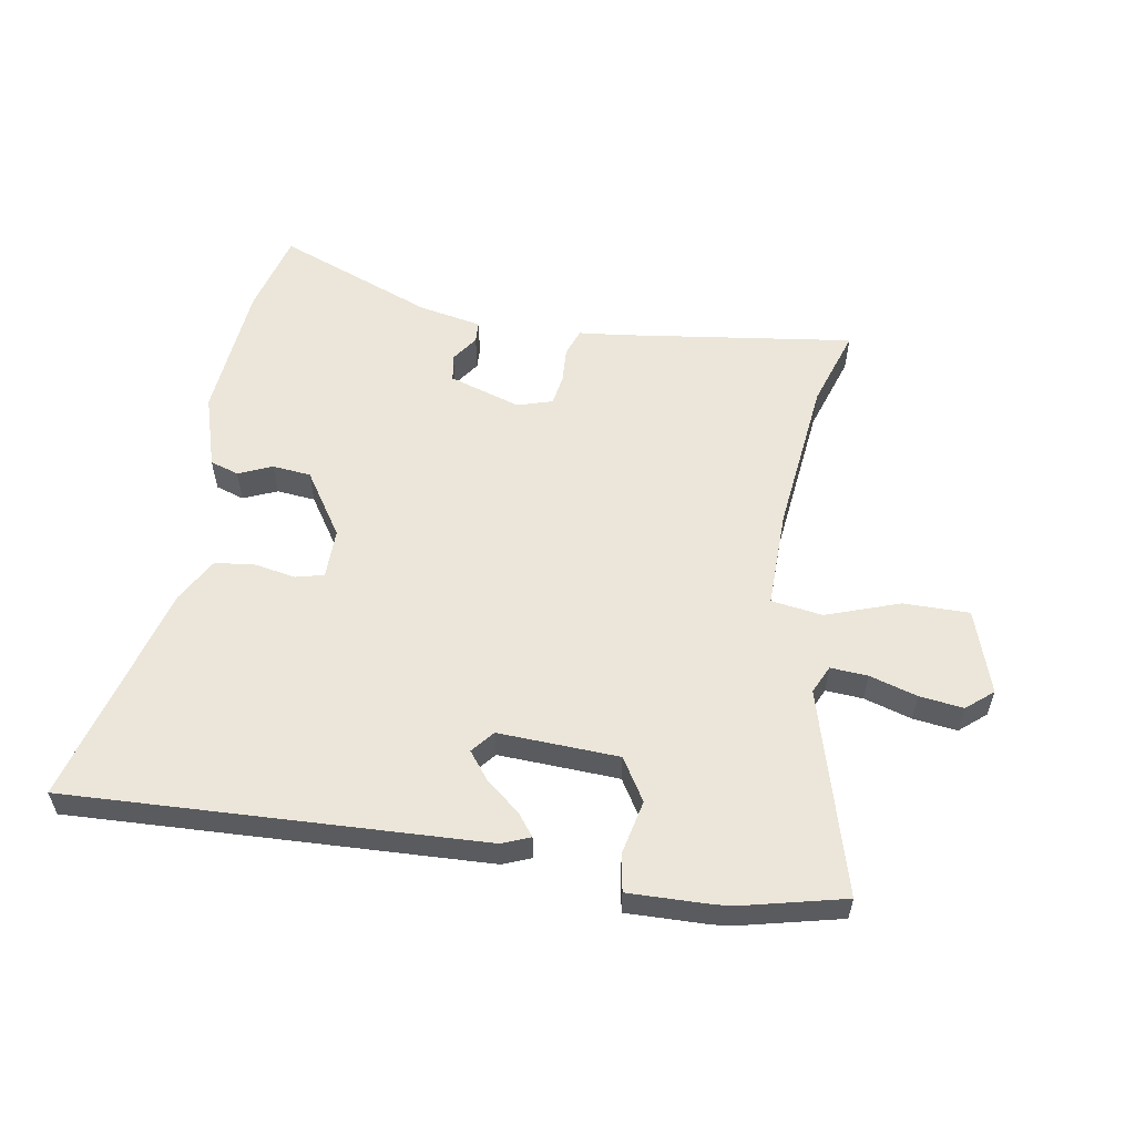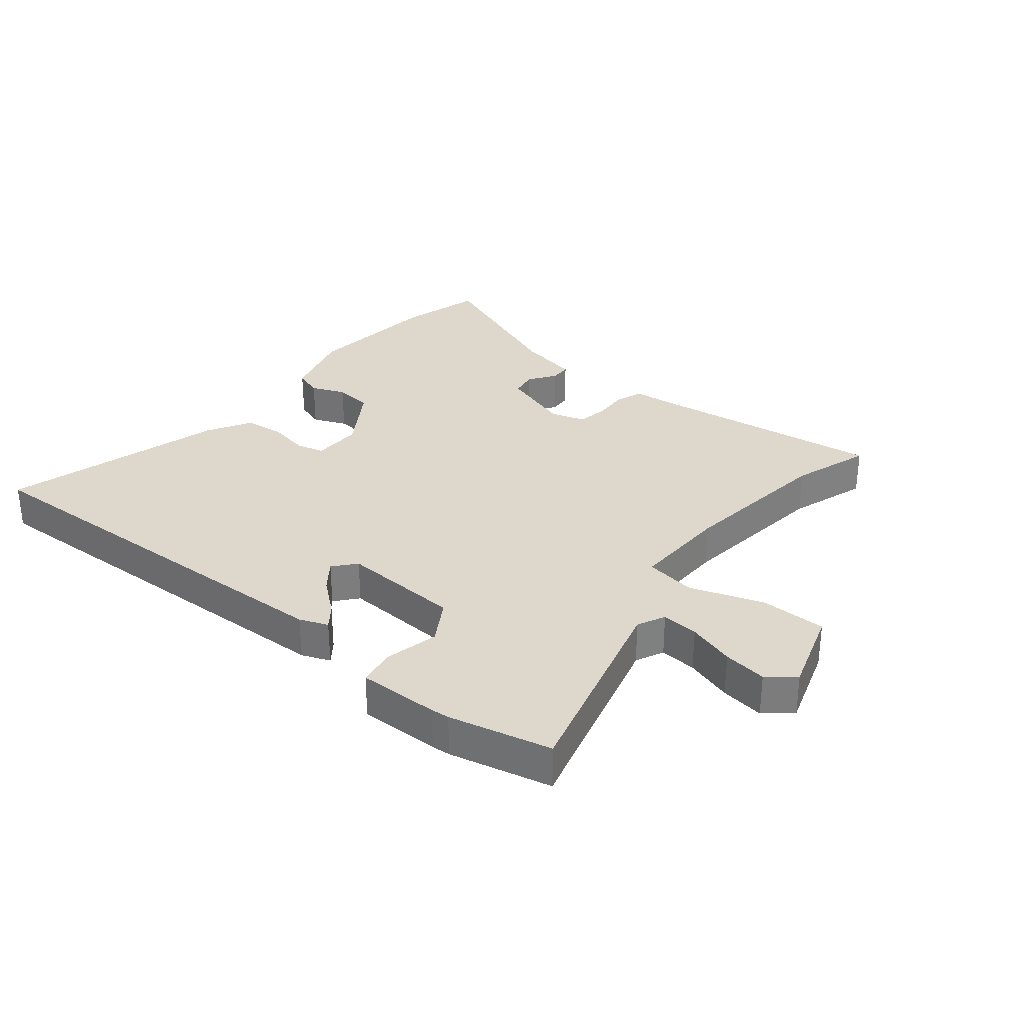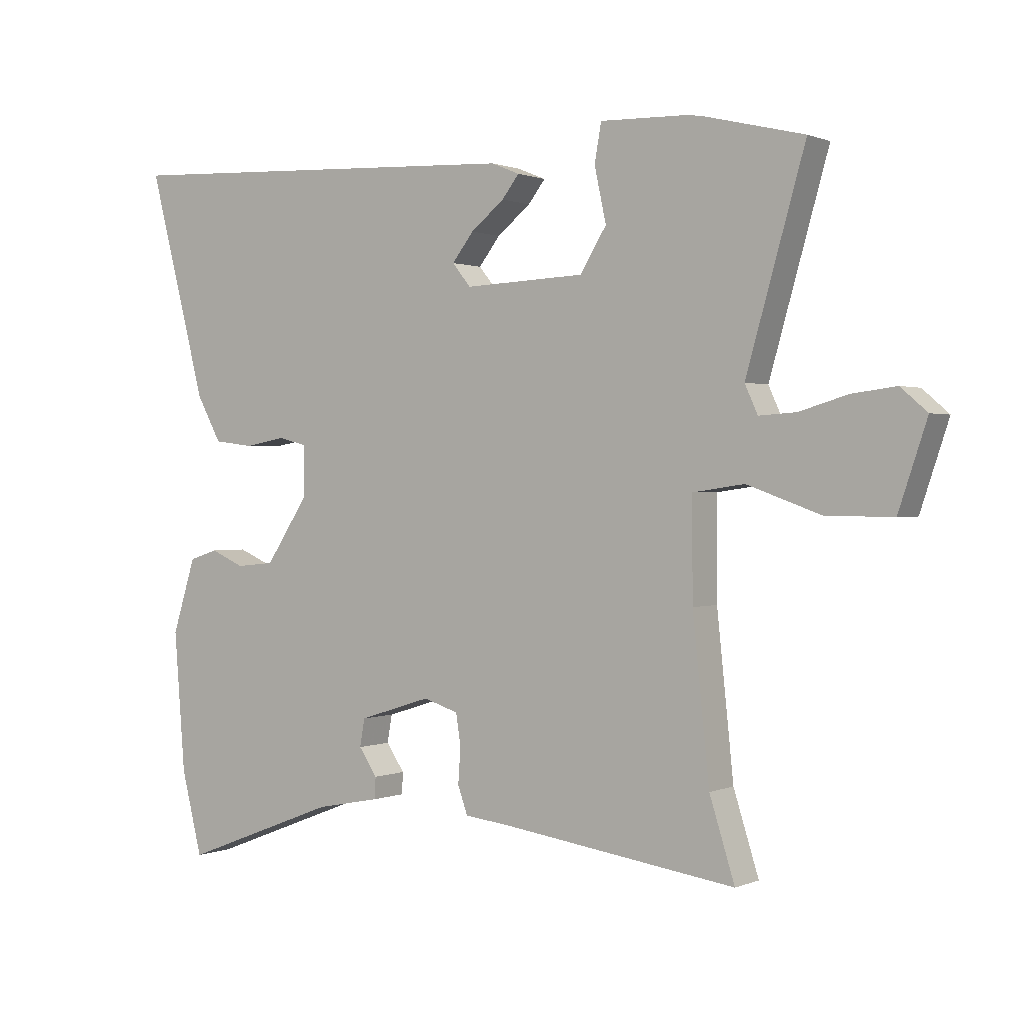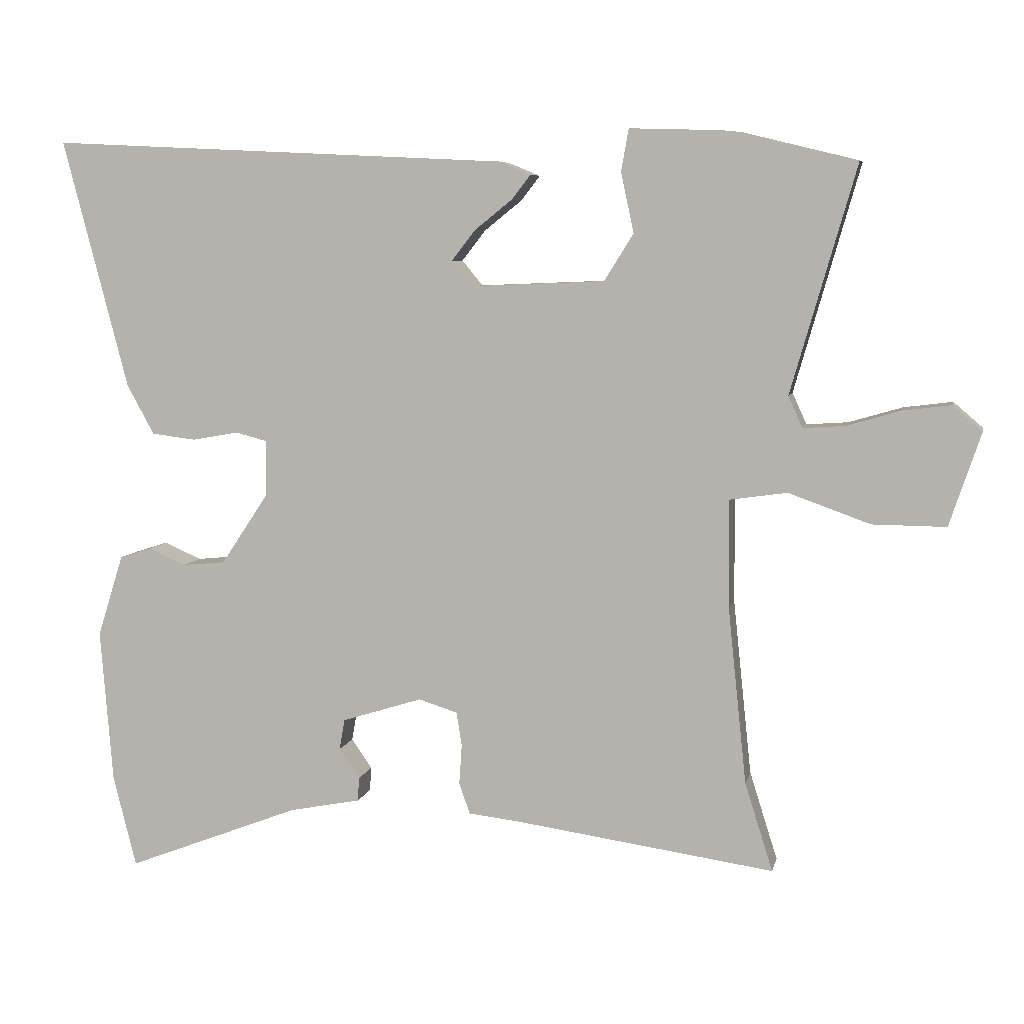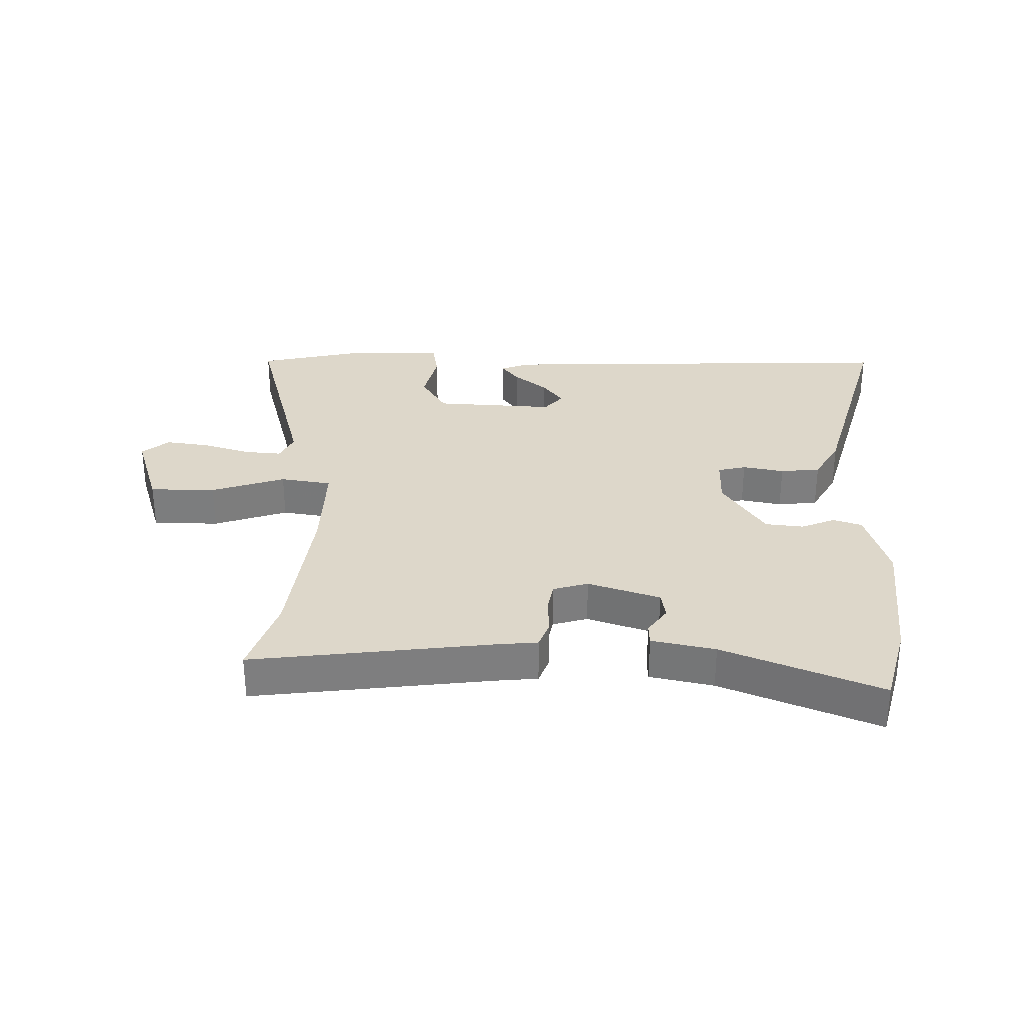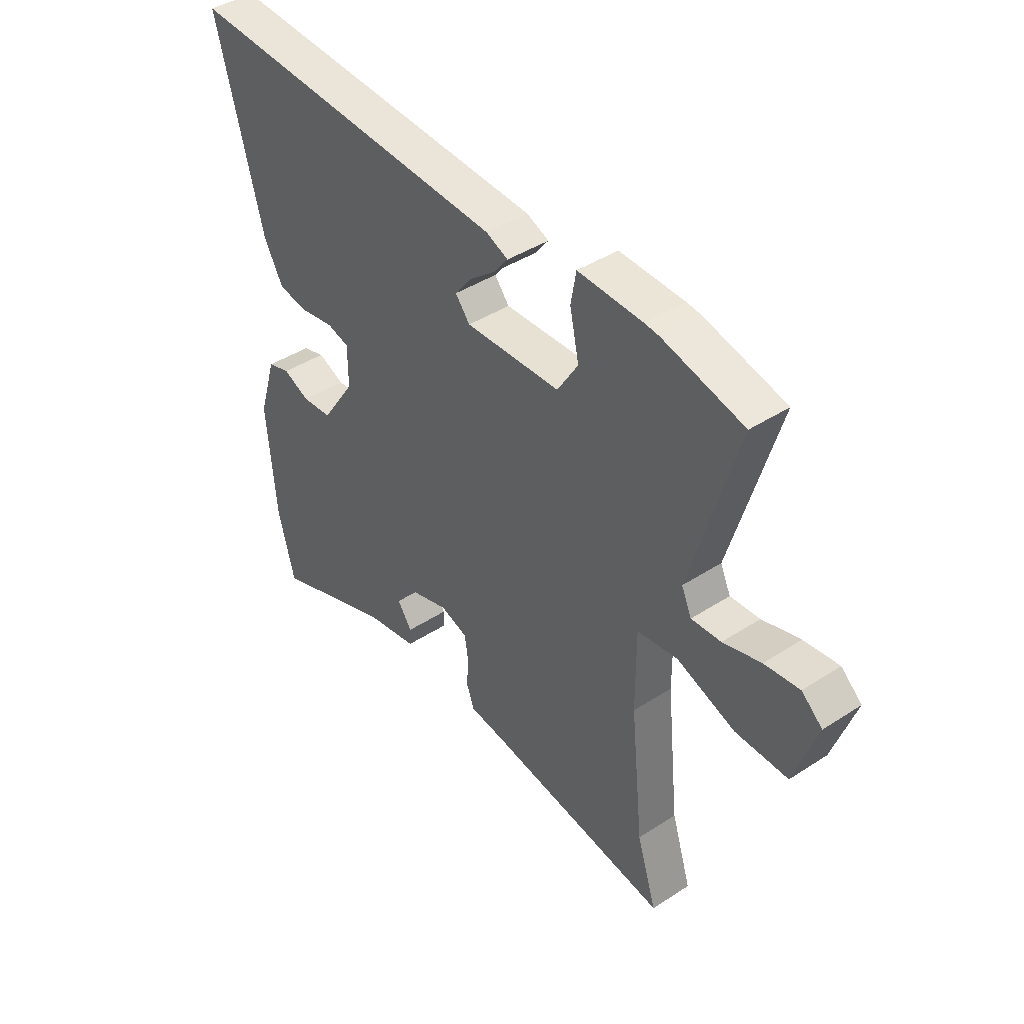
<metadata>
{"format":"obj","ext":"obj","renderer":"f3d","projection":"perspective","resolution":1024,"background":"white","views":[{"elev":56.5,"azim":9.9,"up":"+Y"},{"elev":31.2,"azim":39.9,"up":"+Y"},{"elev":0.7,"azim":34.3,"up":"+Z"},{"elev":6.7,"azim":11.9,"up":"+Z"},{"elev":30.9,"azim":-178.0,"up":"+Y"},{"elev":42.1,"azim":52.0,"up":"+Z"}]}
</metadata>
<code>
v -0.472 0.07 -0.612
v -0.506 0.07 -0.477
v -0.524 0.07 -0.25
v -0.486 0.07 -0.129
v -0.439 0.07 -0.114
v -0.384 0.07 -0.138
v -0.321 0.07 -0.132
v -0.251 0.07 -0.027
v -0.251 0.07 0.055
v -0.297 0.07 0.067
v -0.365 0.07 0.055
v -0.43 0.07 0.063
v -0.47 0.07 0.136
v -0.566 0.07 0.503
v 0.111 0.07 0.47
v 0.157 0.07 0.451
v 0.129 0.07 0.415
v 0.074 0.07 0.371
v 0.039 0.07 0.326
v 0.069 0.07 0.289
v 0.266 0.07 0.297
v 0.309 0.07 0.366
v 0.29 0.07 0.454
v 0.301 0.07 0.516
v 0.434 0.07 0.512
v 0.464 0.07 0.509
v 0.631 0.07 0.468
v 0.535 0.07 0.134
v 0.556 0.07 0.088
v 0.617 0.07 0.092
v 0.695 0.07 0.115
v 0.767 0.07 0.124
v 0.81 0.07 0.087
v 0.764 0.07 -0.05
v 0.656 0.07 -0.049
v 0.536 0.07 -0.006
v 0.452 0.07 -0.018
v 0.453 0.07 -0.179
v 0.48 0.07 -0.437
v 0.521 0.07 -0.567
v 0.135 0.07 -0.512
v 0.064 0.07 -0.504
v 0.048 0.07 -0.459
v 0.052 0.07 -0.4
v 0.044 0.07 -0.35
v -0.013 0.07 -0.332
v -0.131 0.07 -0.369
v -0.139 0.07 -0.414
v -0.109 0.07 -0.458
v -0.111 0.07 -0.493
v -0.215 0.07 -0.513
v -0.472 0 -0.612
v -0.506 0 -0.477
v -0.524 0 -0.25
v -0.486 0 -0.129
v -0.439 0 -0.114
v -0.384 0 -0.138
v -0.321 0 -0.132
v -0.251 0 -0.027
v -0.251 0 0.055
v -0.297 0 0.067
v -0.365 0 0.055
v -0.43 0 0.063
v -0.47 0 0.136
v -0.566 0 0.503
v 0.111 0 0.47
v 0.157 0 0.451
v 0.129 0 0.415
v 0.074 0 0.371
v 0.039 0 0.326
v 0.069 0 0.289
v 0.266 0 0.297
v 0.309 0 0.366
v 0.29 0 0.454
v 0.301 0 0.516
v 0.434 0 0.512
v 0.464 0 0.509
v 0.631 0 0.468
v 0.535 0 0.134
v 0.556 0 0.088
v 0.617 0 0.092
v 0.695 0 0.115
v 0.767 0 0.124
v 0.81 0 0.087
v 0.764 0 -0.05
v 0.656 0 -0.049
v 0.536 0 -0.006
v 0.452 0 -0.018
v 0.453 0 -0.179
v 0.48 0 -0.437
v 0.521 0 -0.567
v 0.135 0 -0.512
v 0.064 0 -0.504
v 0.048 0 -0.459
v 0.052 0 -0.4
v 0.044 0 -0.35
v -0.013 0 -0.332
v -0.131 0 -0.369
v -0.139 0 -0.414
v -0.109 0 -0.458
v -0.111 0 -0.493
v -0.215 0 -0.513
f 48 49 50 51
f 47 48 51 1
f 41 42 43 44
f 39 40 41 44
f 38 39 44 45
f 37 38 45 46
f 33 34 35 36
f 33 36 37
f 30 31 32 33
f 29 30 33 37
f 28 29 37 46
f 22 23 24 25
f 21 22 25 26
f 15 16 17 18
f 15 18 19
f 14 15 19
f 13 14 19 20
f 10 11 12 13
f 9 10 13 20
f 3 4 5 6
f 3 6 7
f 47 1 2 3
f 47 3 7
f 46 47 7 8
f 21 26 27 28
f 20 21 28 46
f 8 9 20 46
f 102 101 100 99
f 52 102 99 98
f 95 94 93 92
f 95 92 91 90
f 96 95 90 89
f 97 96 89 88
f 87 86 85 84
f 88 87 84
f 84 83 82 81
f 88 84 81 80
f 97 88 80 79
f 76 75 74 73
f 77 76 73 72
f 69 68 67 66
f 70 69 66
f 70 66 65
f 71 70 65 64
f 64 63 62 61
f 71 64 61 60
f 57 56 55 54
f 58 57 54
f 54 53 52 98
f 58 54 98
f 59 58 98 97
f 79 78 77 72
f 97 79 72 71
f 97 71 60 59
f 1 52 53 2
f 2 53 54 3
f 3 54 55 4
f 4 55 56 5
f 5 56 57 6
f 6 57 58 7
f 7 58 59 8
f 8 59 60 9
f 9 60 61 10
f 10 61 62 11
f 11 62 63 12
f 12 63 64 13
f 13 64 65 14
f 14 65 66 15
f 15 66 67 16
f 16 67 68 17
f 17 68 69 18
f 18 69 70 19
f 19 70 71 20
f 20 71 72 21
f 21 72 73 22
f 22 73 74 23
f 23 74 75 24
f 24 75 76 25
f 25 76 77 26
f 26 77 78 27
f 27 78 79 28
f 28 79 80 29
f 29 80 81 30
f 30 81 82 31
f 31 82 83 32
f 32 83 84 33
f 33 84 85 34
f 34 85 86 35
f 35 86 87 36
f 36 87 88 37
f 37 88 89 38
f 38 89 90 39
f 39 90 91 40
f 40 91 92 41
f 41 92 93 42
f 42 93 94 43
f 43 94 95 44
f 44 95 96 45
f 45 96 97 46
f 46 97 98 47
f 47 98 99 48
f 48 99 100 49
f 49 100 101 50
f 50 101 102 51
f 51 102 52 1

</code>
